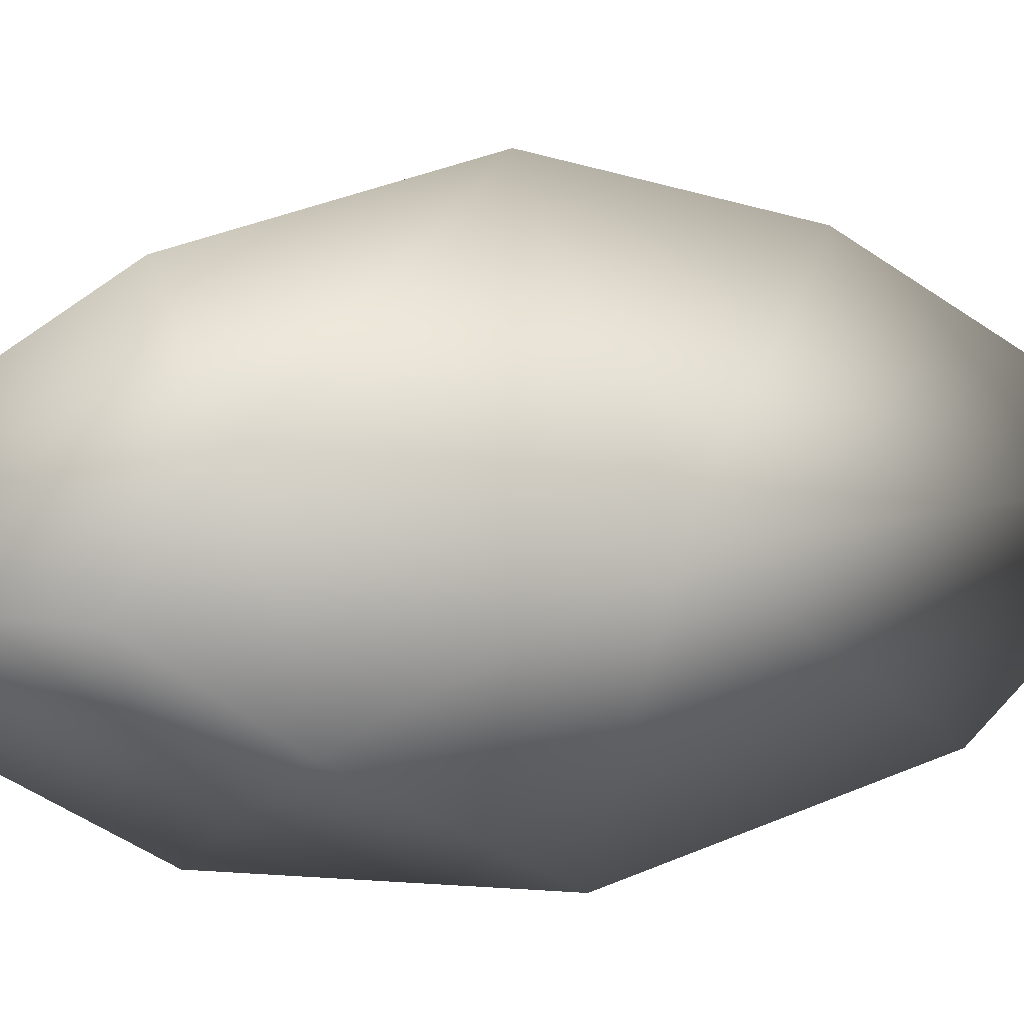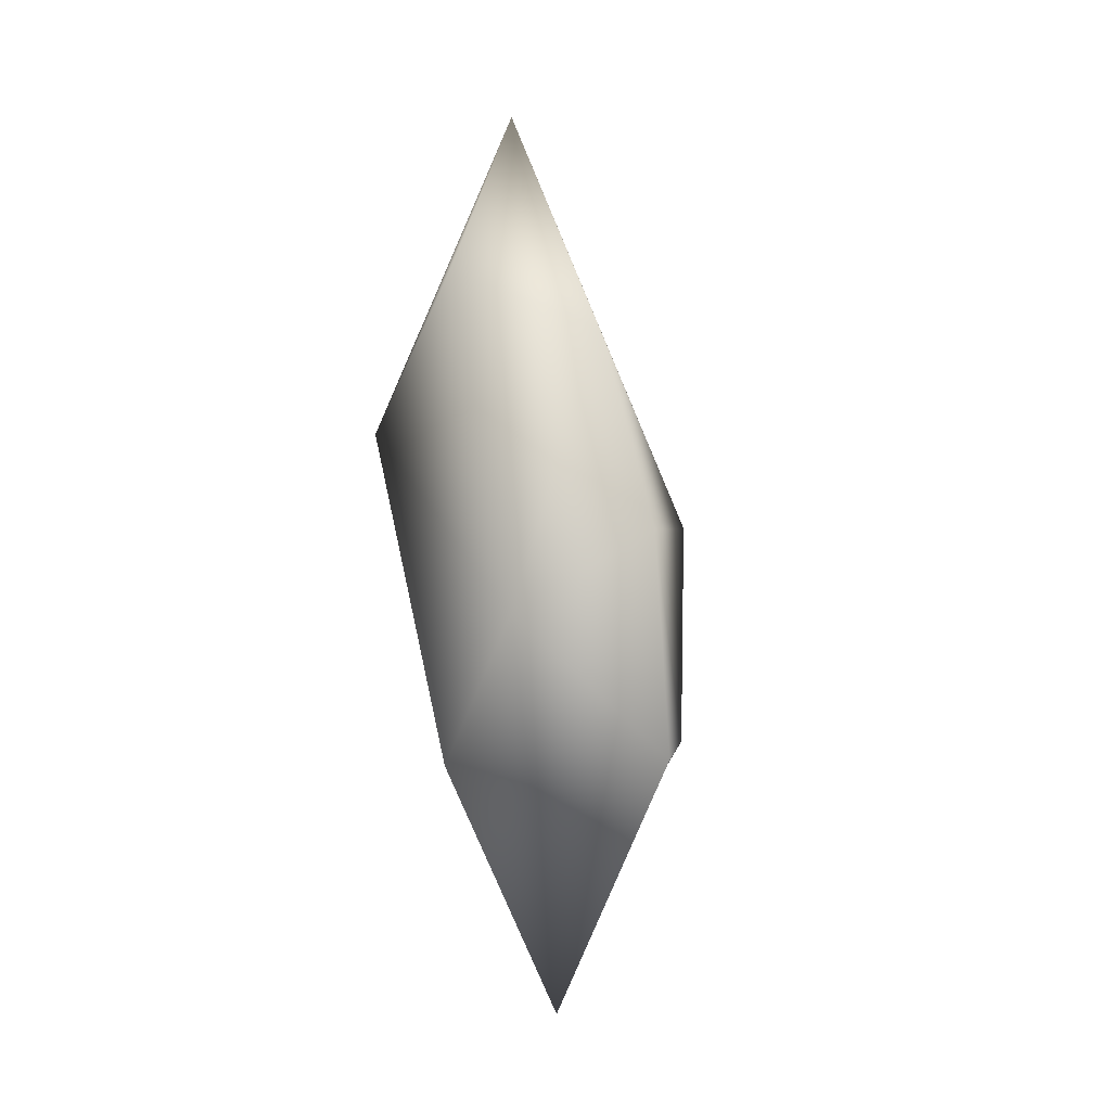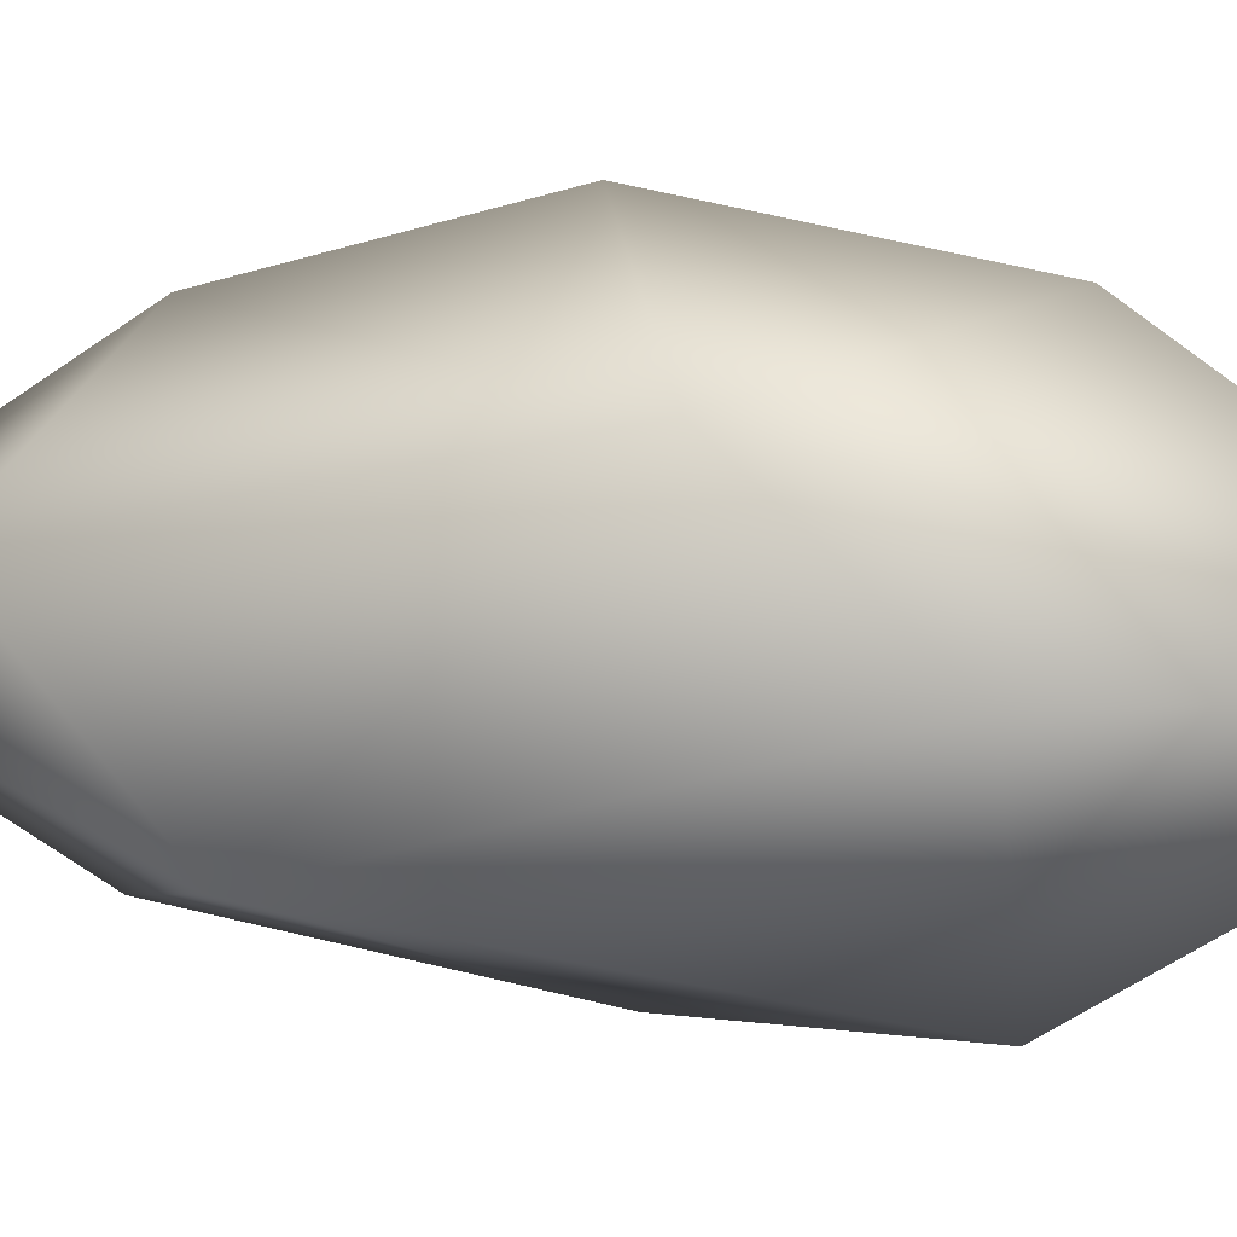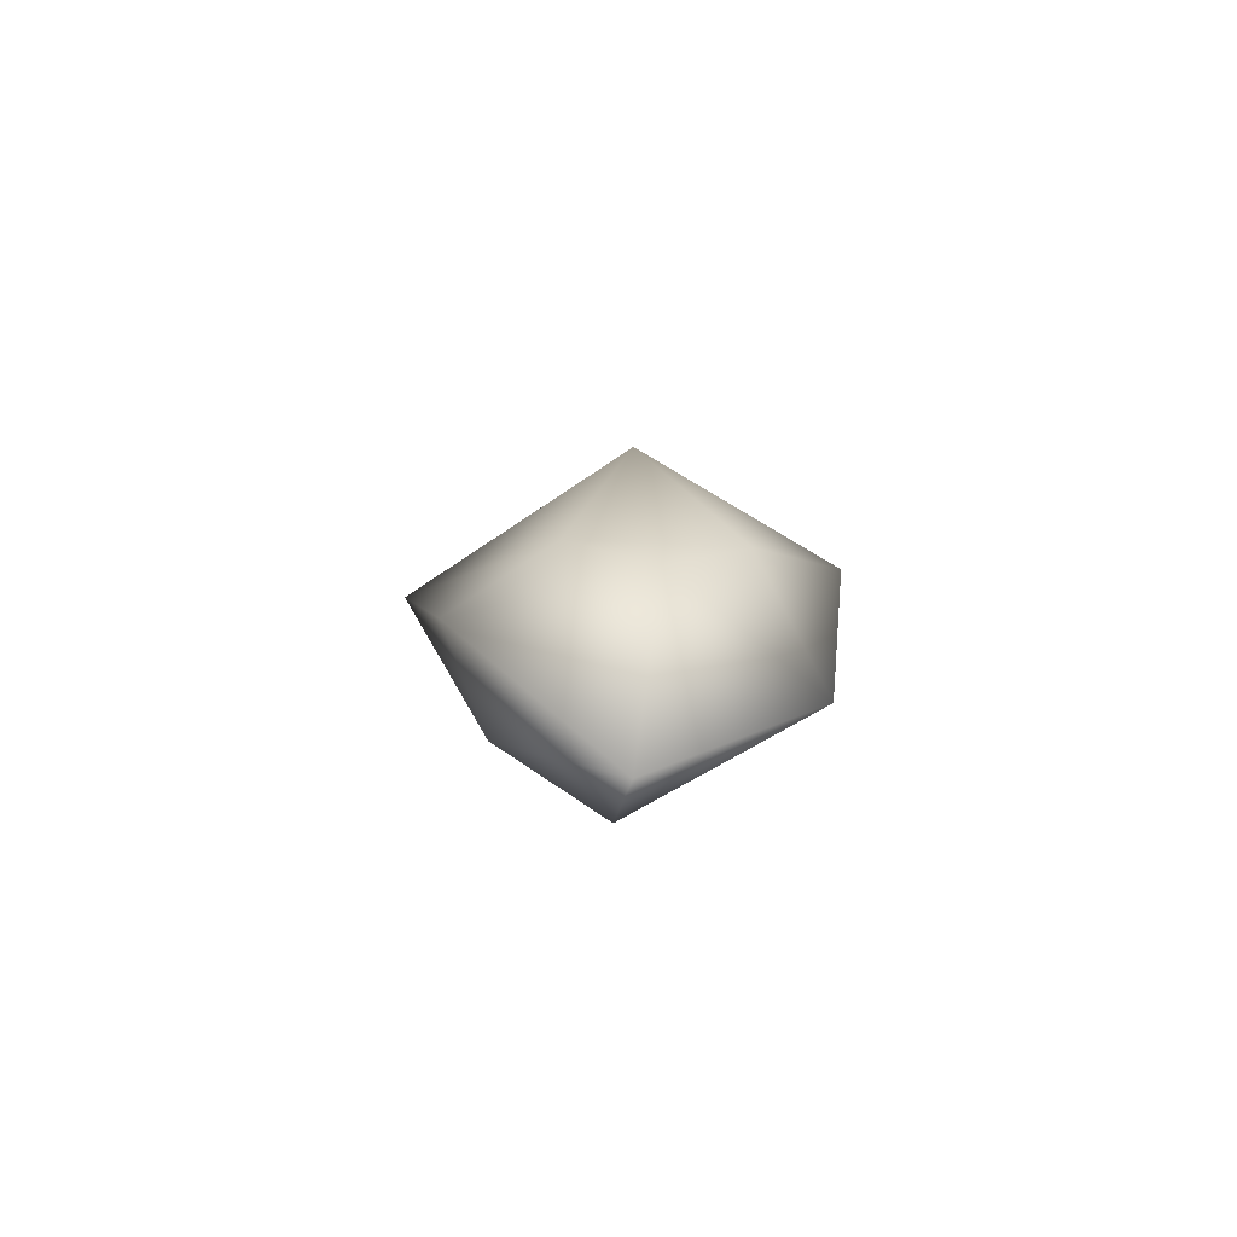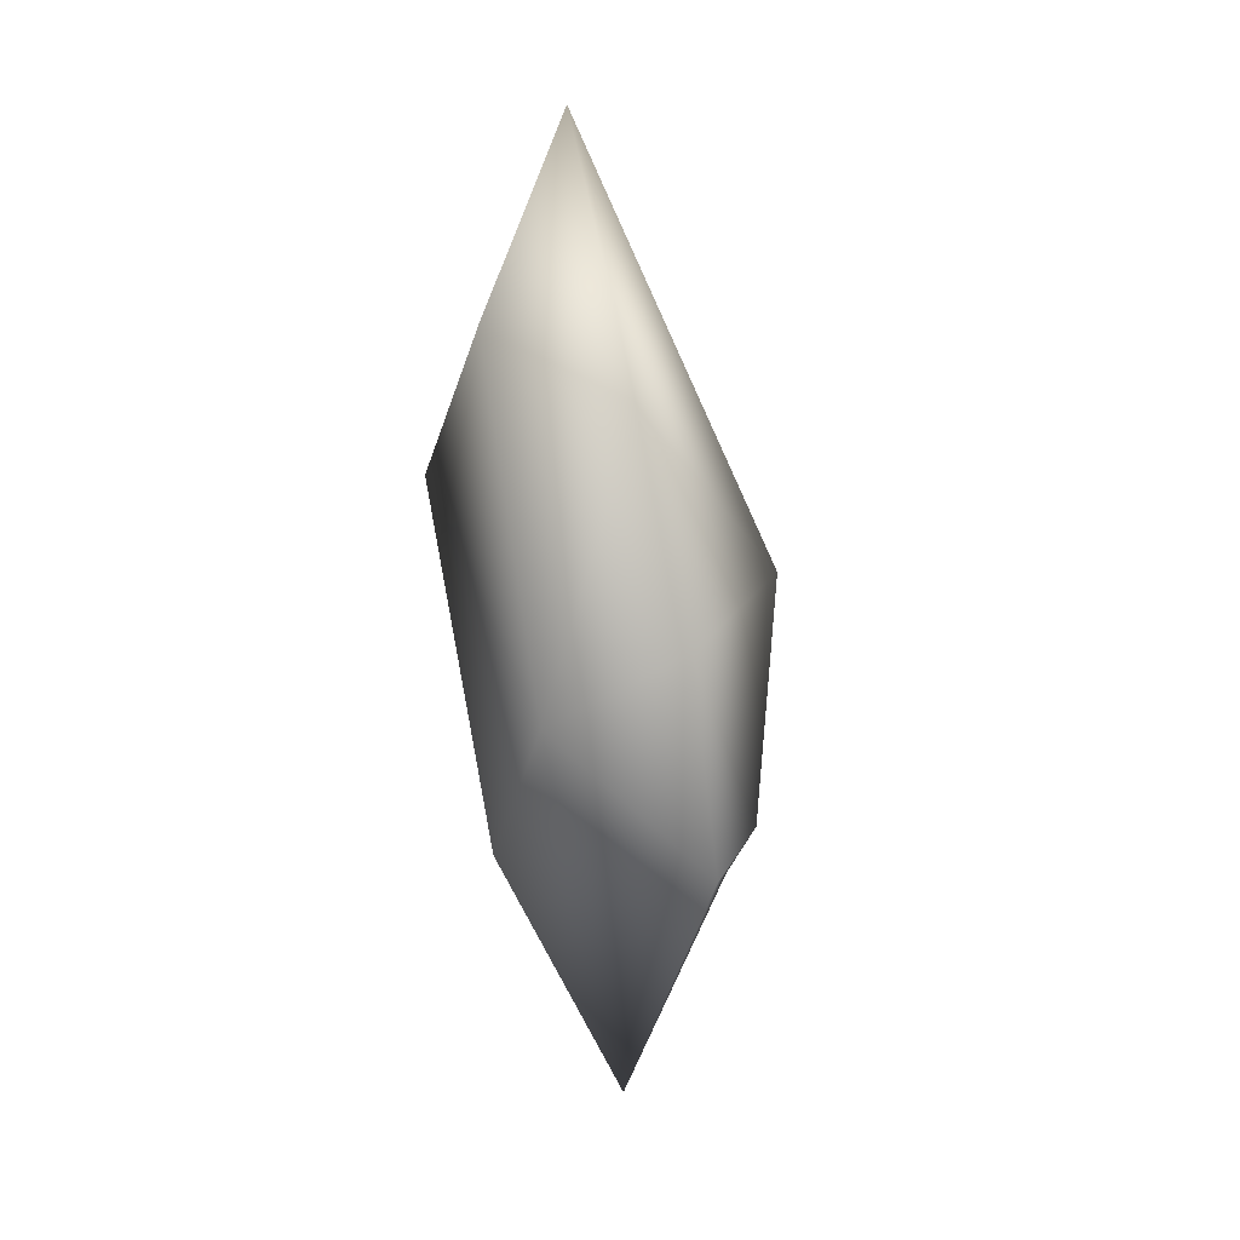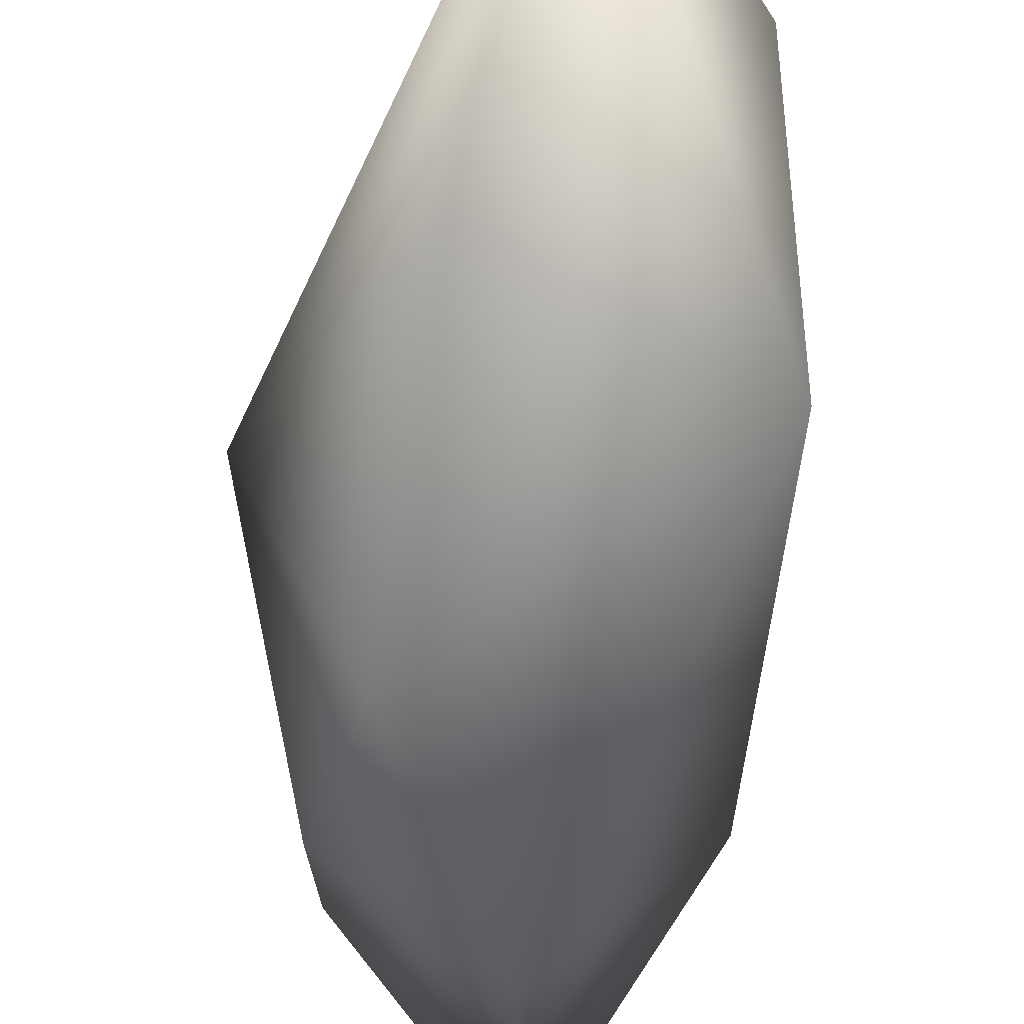
<metadata>
{"format":"obj","ext":"obj","renderer":"f3d","projection":"perspective","resolution":1024,"background":"white","views":[{"elev":11.0,"azim":70.1,"up":"+Z"},{"elev":-6.9,"azim":-30.9,"up":"+Y"},{"elev":7.5,"azim":-68.2,"up":"+Z"},{"elev":-74.9,"azim":81.7,"up":"+Y"},{"elev":9.9,"azim":-20.1,"up":"+Y"},{"elev":-57.3,"azim":-178.5,"up":"+Z"}]}
</metadata>
<code>
o 4242
v -0.9609 3.175 0.9492
v -1.233 6.094 0.3808
v -1.327 4.877 -0.8282
v -1.04 1.974 -0.02603
v -0.4005 7.696 -0.05333
v -0.3442 5.519 1.306
v 1.269 4.11 0.1557
v 0.1733 6.038 -1.187
v 0.574 3.943 -1.584
v 0.006462 2.186 -1.454
v 0.03036 -0.1104 0.003268
v 0.2666 2.015 1.385
v -0.1084 3.824 1.751
v 0.954 1.619 -0.07463
v 0.9665 2.525 -0.7318
v 0.9071 2.188 0.6221
f 1 2 3
f 3 4 1
f 5 2 6
f 5 7 8
f 9 3 8
f 3 9 10
f 1 4 11
f 11 12 1
f 13 1 12
f 4 10 11
f 14 15 16
f 16 15 7
f 3 2 5
f 5 8 3
f 2 1 6
f 7 5 6
f 1 13 6
f 13 16 7
f 14 12 11
f 14 10 15
f 15 10 9
f 15 9 7
f 6 13 7
f 7 9 8
f 3 10 4
f 13 12 16
f 14 16 12
f 14 11 10

</code>
